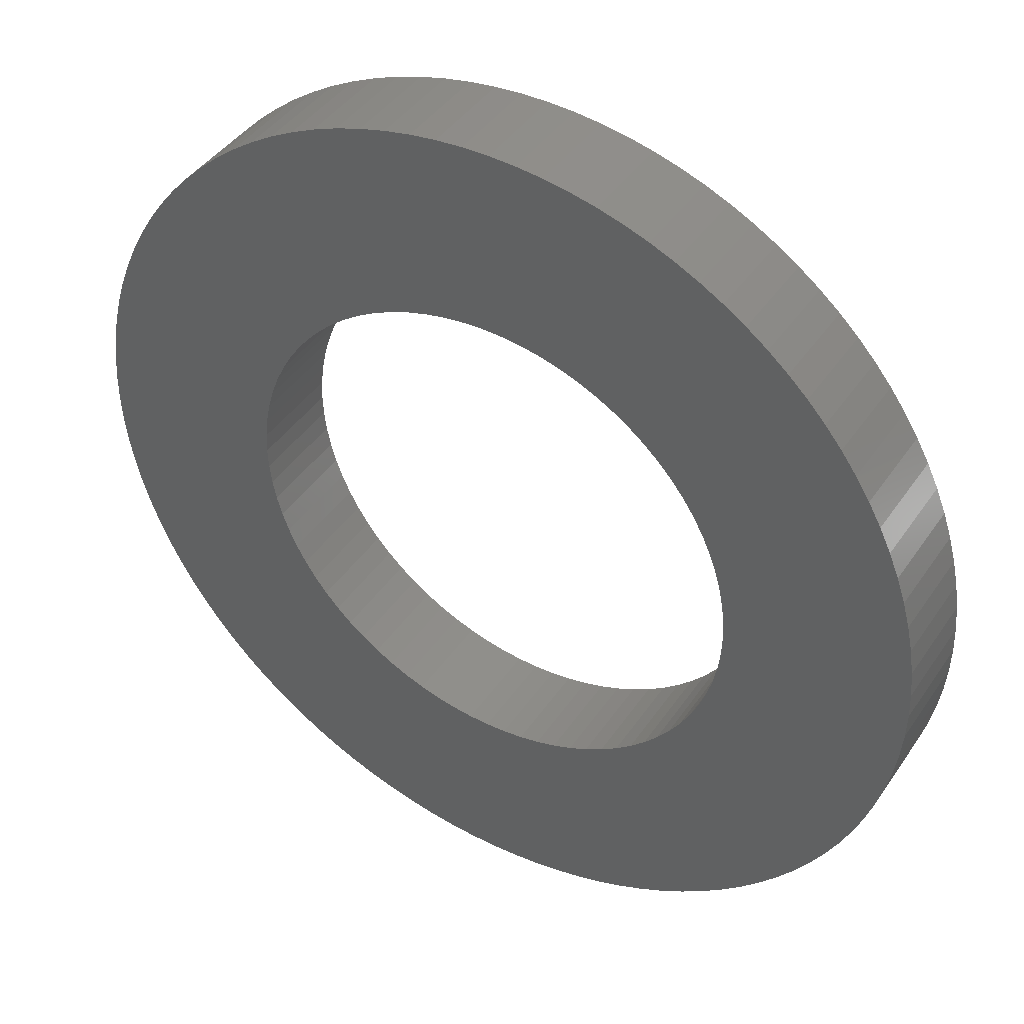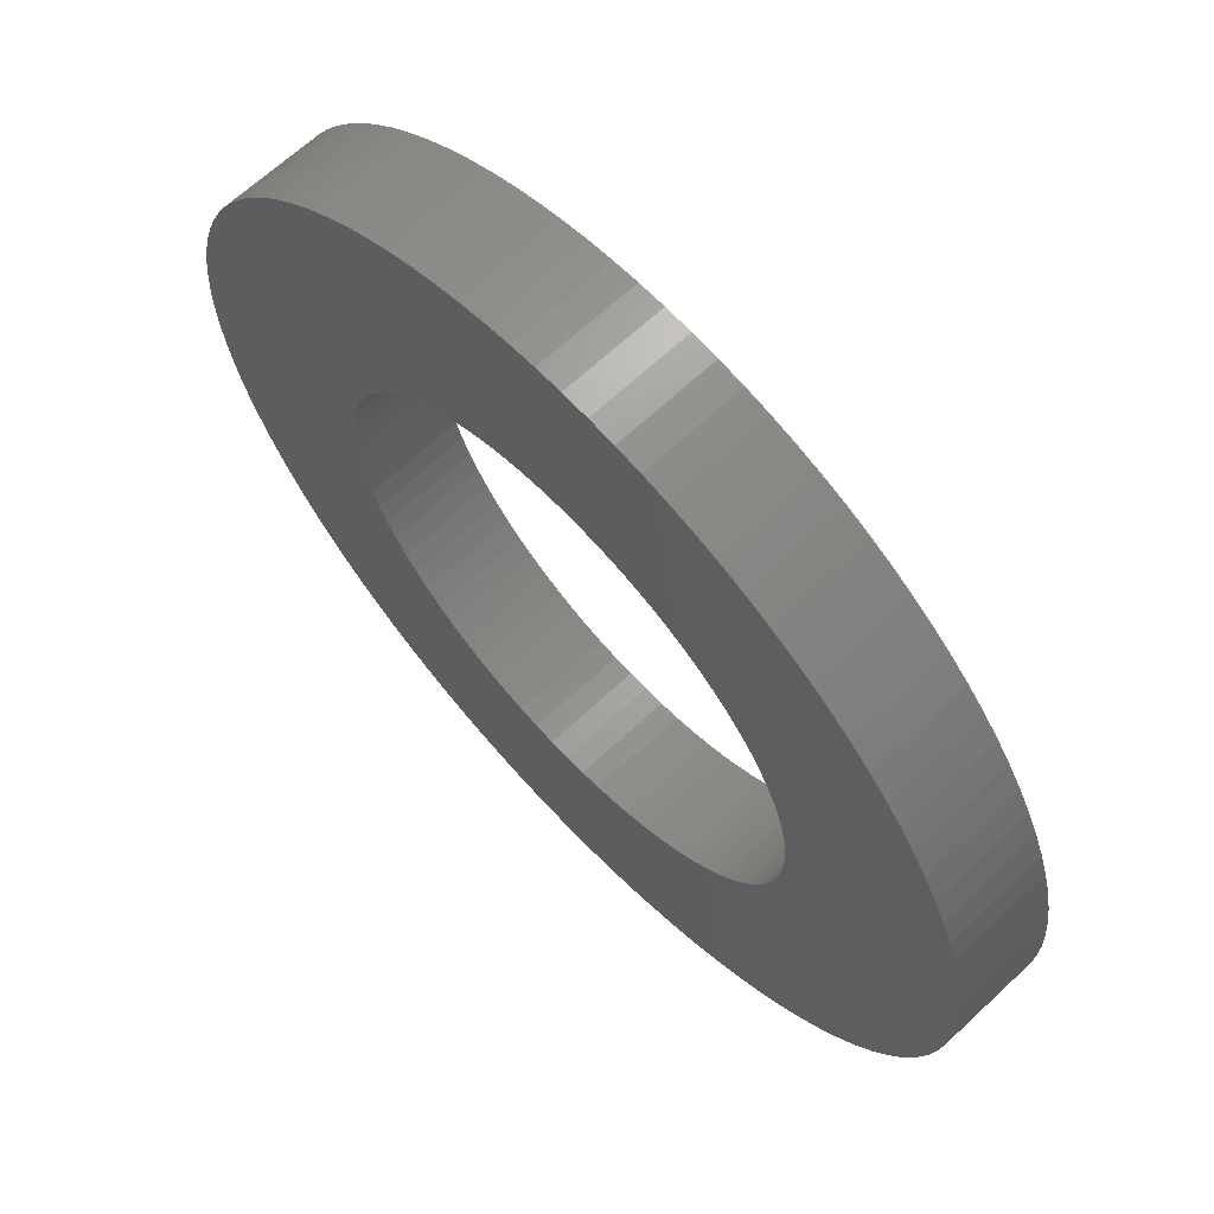
<metadata>
{"format":"stl","ext":"stl","renderer":"f3d","projection":"perspective","resolution":1024,"background":"white","views":[{"elev":42.1,"azim":-148.7,"up":"+Z"},{"elev":66.0,"azim":-133.2,"up":"+Z"}]}
</metadata>
<code>
# stl→obj: 370 verts, 740 faces
v -0.6575 0.25 0.05174
v -0.6575 0 0.05174
v -0.6595 0.25 0
v -0.6595 0 0
v -0.6575 0.25 -0.05174
v -0.6575 0 -0.05174
v -0.6514 0.25 -0.1032
v -0.6514 0 -0.1032
v -0.6413 0.25 -0.154
v -0.6413 0 -0.154
v -0.6272 0.25 -0.2038
v -0.6272 0 -0.2038
v -0.6093 0.25 -0.2524
v -0.6093 0 -0.2524
v -0.5876 0.25 -0.2994
v -0.5876 0 -0.2994
v -0.5623 0.25 -0.3446
v -0.5623 0 -0.3446
v -0.5335 0.25 -0.3876
v -0.5335 0 -0.3876
v -0.5015 0.25 -0.4283
v -0.5015 0 -0.4283
v -0.4663 0.25 -0.4663
v -0.4663 0 -0.4663
v -0.4283 0.25 -0.5015
v -0.4283 0 -0.5015
v -0.3876 0.25 -0.5335
v -0.3876 0 -0.5335
v -0.3446 0.25 -0.5623
v -0.3446 0 -0.5623
v -0.2994 0.25 -0.5876
v -0.2994 0 -0.5876
v -0.2524 0.25 -0.6093
v -0.2524 0 -0.6093
v -0.2038 0.25 -0.6272
v -0.2038 0 -0.6272
v -0.154 0.25 -0.6413
v -0.154 0 -0.6413
v -0.1032 0.25 -0.6514
v -0.1032 0 -0.6514
v -0.05174 0.25 -0.6575
v -0.05174 0 -0.6575
v 0 0.25 -0.6595
v 0 0 -0.6595
v 0.05174 0.25 -0.6575
v 0.05174 0 -0.6575
v 0.1032 0.25 -0.6514
v 0.1032 0 -0.6514
v 0.154 0.25 -0.6413
v 0.154 0 -0.6413
v 0.2038 0.25 -0.6272
v 0.2038 0 -0.6272
v 0.2524 0.25 -0.6093
v 0.2524 0 -0.6093
v 0.2994 0.25 -0.5876
v 0.2994 0 -0.5876
v 0.3446 0.25 -0.5623
v 0.3446 0 -0.5623
v 0.3876 0.25 -0.5335
v 0.3876 0 -0.5335
v 0.4283 0.25 -0.5015
v 0.4283 0 -0.5015
v 0.4663 0.25 -0.4663
v 0.4663 0 -0.4663
v 0.5015 0.25 -0.4283
v 0.5015 0 -0.4283
v 0.5335 0.25 -0.3876
v 0.5335 0 -0.3876
v 0.5623 0.25 -0.3446
v 0.5623 0 -0.3446
v 0.5876 0.25 -0.2994
v 0.5876 0 -0.2994
v 0.6093 0.25 -0.2524
v 0.6093 0 -0.2524
v 0.6272 0.25 -0.2038
v 0.6272 0 -0.2038
v 0.6413 0.25 -0.154
v 0.6413 0 -0.154
v 0.6514 0.25 -0.1032
v 0.6514 0 -0.1032
v 0.6575 0.25 -0.05174
v 0.6575 0 -0.05174
v 0.6595 0.25 0
v 0.6595 0 0
v 0.6575 0.25 0.05174
v 0.6575 0 0.05174
v 0.6514 0.25 0.1032
v 0.6514 0 0.1032
v 0.6413 0.25 0.154
v 0.6413 0 0.154
v 0.6272 0.25 0.2038
v 0.6272 0 0.2038
v 0.6093 0.25 0.2524
v 0.6093 0 0.2524
v 0.5876 0.25 0.2994
v 0.5876 0 0.2994
v 0.5623 0.25 0.3446
v 0.5623 0 0.3446
v 0.5335 0.25 0.3876
v 0.5335 0 0.3876
v 0.5015 0.25 0.4283
v 0.5015 0 0.4283
v 0.4663 0.25 0.4663
v 0.4663 0 0.4663
v 0.4283 0.25 0.5015
v 0.4283 0 0.5015
v 0.3876 0.25 0.5335
v 0.3876 0 0.5335
v 0.3446 0.25 0.5623
v 0.3446 0 0.5623
v 0.2994 0.25 0.5876
v 0.2994 0 0.5876
v 0.2524 0.25 0.6093
v 0.2524 0 0.6093
v 0.2038 0.25 0.6272
v 0.2038 0 0.6272
v 0.154 0.25 0.6413
v 0.154 0 0.6413
v 0.1032 0.25 0.6514
v 0.1032 0 0.6514
v 0.05174 0.25 0.6575
v 0.05174 0 0.6575
v 0 0.25 0.6595
v 0 0 0.6595
v -0.05174 0.25 0.6575
v -0.05174 0 0.6575
v -0.1032 0.25 0.6514
v -0.1032 0 0.6514
v -0.154 0.25 0.6413
v -0.154 0 0.6413
v -0.2038 0.25 0.6272
v -0.2038 0 0.6272
v -0.2524 0.25 0.6093
v -0.2524 0 0.6093
v -0.2994 0.25 0.5876
v -0.2994 0 0.5876
v -0.3446 0.25 0.5623
v -0.3446 0 0.5623
v -0.3876 0.25 0.5335
v -0.3876 0 0.5335
v -0.4283 0.25 0.5015
v -0.4283 0 0.5015
v -0.4663 0.25 0.4663
v -0.4663 0 0.4663
v -0.5015 0.25 0.4283
v -0.5015 0 0.4283
v -0.5335 0.25 0.3876
v -0.5335 0 0.3876
v -0.5623 0.25 0.3446
v -0.5623 0 0.3446
v -0.5876 0.25 0.2994
v -0.5876 0 0.2994
v -0.6093 0.25 0.2524
v -0.6093 0 0.2524
v -0.6272 0.25 0.2038
v -0.6272 0 0.2038
v -0.6413 0.25 0.154
v -0.6413 0 0.154
v -0.6514 0.25 0.1032
v -0.6514 0 0.1032
v -1.138 0.25 -0.06818
v -1.138 0 -0.06818
v -1.14 0.25 0
v -1.14 0 0
v -1.138 0.25 0.06818
v -1.138 0 0.06818
v -1.132 0.25 0.1361
v -1.132 0 0.1361
v -1.122 0.25 0.2036
v -1.122 0 0.2036
v -1.107 0.25 0.2703
v -1.107 0 0.2703
v -1.089 0.25 0.336
v -1.089 0 0.336
v -1.067 0.25 0.4006
v -1.067 0 0.4006
v -1.041 0.25 0.4637
v -1.041 0 0.4637
v -1.012 0.25 0.5251
v -1.012 0 0.5251
v -0.9786 0.25 0.5847
v -0.9786 0 0.5847
v -0.9419 0.25 0.6422
v -0.9419 0 0.6422
v -0.9018 0.25 0.6974
v -0.9018 0 0.6974
v -0.8585 0.25 0.75
v -0.8585 0 0.75
v -0.8121 0.25 0.8001
v -0.8121 0 0.8001
v -0.7628 0.25 0.8472
v -0.7628 0 0.8472
v -0.7108 0.25 0.8913
v -0.7108 0 0.8913
v -0.6562 0.25 0.9322
v -0.6562 0 0.9322
v -0.5993 0.25 0.9698
v -0.5993 0 0.9698
v -0.5402 0.25 1.004
v -0.5402 0 1.004
v -0.4792 0.25 1.034
v -0.4792 0 1.034
v -0.4165 0.25 1.061
v -0.4165 0 1.061
v -0.3523 0.25 1.084
v -0.3523 0 1.084
v -0.2868 0.25 1.103
v -0.2868 0 1.103
v -0.2203 0.25 1.119
v -0.2203 0 1.119
v -0.153 0.25 1.13
v -0.153 0 1.13
v -0.08519 0.25 1.137
v -0.08519 0 1.137
v -0.01705 0.25 1.14
v -0.01705 0 1.14
v 0.05115 0.25 1.139
v 0.05115 0 1.139
v 0.1192 0.25 1.134
v 0.1192 0 1.134
v 0.1868 0.25 1.125
v 0.1868 0 1.125
v 0.2537 0.25 1.111
v 0.2537 0 1.111
v 0.3197 0.25 1.094
v 0.3197 0 1.094
v 0.3846 0.25 1.073
v 0.3846 0 1.073
v 0.448 0.25 1.048
v 0.448 0 1.048
v 0.5099 0.25 1.02
v 0.5099 0 1.02
v 0.57 0.25 0.9873
v 0.57 0 0.9873
v 0.628 0.25 0.9514
v 0.628 0 0.9514
v 0.6838 0.25 0.9122
v 0.6838 0 0.9122
v 0.7371 0.25 0.8696
v 0.7371 0 0.8696
v 0.7878 0.25 0.824
v 0.7878 0 0.824
v 0.8357 0.25 0.7754
v 0.8357 0 0.7754
v 0.8806 0.25 0.724
v 0.8806 0 0.724
v 0.9223 0.25 0.6701
v 0.9223 0 0.6701
v 0.9607 0.25 0.6137
v 0.9607 0 0.6137
v 0.9957 0.25 0.5552
v 0.9957 0 0.5552
v 1.027 0.25 0.4946
v 1.027 0 0.4946
v 1.055 0.25 0.4323
v 1.055 0 0.4323
v 1.079 0.25 0.3685
v 1.079 0 0.3685
v 1.099 0.25 0.3033
v 1.099 0 0.3033
v 1.115 0.25 0.237
v 1.115 0 0.237
v 1.127 0.25 0.1699
v 1.127 0 0.1699
v 1.135 0.25 0.1022
v 1.135 0 0.1022
v 1.139 0.25 0.0341
v 1.139 0 0.0341
v 1.139 0.25 -0.0341
v 1.139 0 -0.0341
v 1.135 0.25 -0.1022
v 1.135 0 -0.1022
v 1.127 0.25 -0.1699
v 1.127 0 -0.1699
v 1.115 0.25 -0.237
v 1.115 0 -0.237
v 1.099 0.25 -0.3033
v 1.099 0 -0.3033
v 1.079 0.25 -0.3685
v 1.079 0 -0.3685
v 1.055 0.25 -0.4323
v 1.055 0 -0.4323
v 1.027 0.25 -0.4946
v 1.027 0 -0.4946
v 0.9957 0.25 -0.5552
v 0.9957 0 -0.5552
v 0.9607 0.25 -0.6137
v 0.9607 0 -0.6137
v 0.9223 0.25 -0.6701
v 0.9223 0 -0.6701
v 0.8806 0.25 -0.724
v 0.8806 0 -0.724
v 0.8357 0.25 -0.7754
v 0.8357 0 -0.7754
v 0.7878 0.25 -0.824
v 0.7878 0 -0.824
v 0.7371 0.25 -0.8696
v 0.7371 0 -0.8696
v 0.6838 0.25 -0.9122
v 0.6838 0 -0.9122
v 0.628 0.25 -0.9514
v 0.628 0 -0.9514
v 0.57 0.25 -0.9873
v 0.57 0 -0.9873
v 0.5099 0.25 -1.02
v 0.5099 0 -1.02
v 0.448 0.25 -1.048
v 0.448 0 -1.048
v 0.3846 0.25 -1.073
v 0.3846 0 -1.073
v 0.3197 0.25 -1.094
v 0.3197 0 -1.094
v 0.2537 0.25 -1.111
v 0.2537 0 -1.111
v 0.1868 0.25 -1.125
v 0.1868 0 -1.125
v 0.1192 0.25 -1.134
v 0.1192 0 -1.134
v 0.05115 0.25 -1.139
v 0.05115 0 -1.139
v -0.01705 0.25 -1.14
v -0.01705 0 -1.14
v -0.08519 0.25 -1.137
v -0.08519 0 -1.137
v -0.153 0.25 -1.13
v -0.153 0 -1.13
v -0.2203 0.25 -1.119
v -0.2203 0 -1.119
v -0.2868 0.25 -1.103
v -0.2868 0 -1.103
v -0.3523 0.25 -1.084
v -0.3523 0 -1.084
v -0.4165 0.25 -1.061
v -0.4165 0 -1.061
v -0.4792 0.25 -1.034
v -0.4792 0 -1.034
v -0.5402 0.25 -1.004
v -0.5402 0 -1.004
v -0.5993 0.25 -0.9698
v -0.5993 0 -0.9698
v -0.6562 0.25 -0.9322
v -0.6562 0 -0.9322
v -0.7108 0.25 -0.8913
v -0.7108 0 -0.8913
v -0.7628 0.25 -0.8472
v -0.7628 0 -0.8472
v -0.8121 0.25 -0.8001
v -0.8121 0 -0.8001
v -0.8585 0.25 -0.75
v -0.8585 0 -0.75
v -0.9018 0.25 -0.6974
v -0.9018 0 -0.6974
v -0.9419 0.25 -0.6422
v -0.9419 0 -0.6422
v -0.9786 0.25 -0.5847
v -0.9786 0 -0.5847
v -1.012 0.25 -0.5251
v -1.012 0 -0.5251
v -1.041 0.25 -0.4637
v -1.041 0 -0.4637
v -1.067 0.25 -0.4006
v -1.067 0 -0.4006
v -1.089 0.25 -0.336
v -1.089 0 -0.336
v -1.107 0.25 -0.2703
v -1.107 0 -0.2703
v -1.122 0.25 -0.2036
v -1.122 0 -0.2036
v -1.132 0.25 -0.1361
v -1.132 0 -0.1361
f 1 2 3
f 3 2 4
f 3 4 5
f 5 4 6
f 5 6 7
f 7 6 8
f 7 8 9
f 9 8 10
f 9 10 11
f 11 10 12
f 11 12 13
f 13 12 14
f 13 14 15
f 15 14 16
f 15 16 17
f 17 16 18
f 17 18 19
f 19 18 20
f 19 20 21
f 21 20 22
f 21 22 23
f 23 22 24
f 23 24 25
f 25 24 26
f 25 26 27
f 27 26 28
f 27 28 29
f 29 28 30
f 29 30 31
f 31 30 32
f 31 32 33
f 33 32 34
f 33 34 35
f 35 34 36
f 35 36 37
f 37 36 38
f 37 38 39
f 39 38 40
f 39 40 41
f 41 40 42
f 41 42 43
f 43 42 44
f 43 44 45
f 45 44 46
f 45 46 47
f 47 46 48
f 47 48 49
f 49 48 50
f 49 50 51
f 51 50 52
f 51 52 53
f 53 52 54
f 53 54 55
f 55 54 56
f 55 56 57
f 57 56 58
f 57 58 59
f 59 58 60
f 59 60 61
f 61 60 62
f 61 62 63
f 63 62 64
f 63 64 65
f 65 64 66
f 65 66 67
f 67 66 68
f 67 68 69
f 69 68 70
f 69 70 71
f 71 70 72
f 71 72 73
f 73 72 74
f 73 74 75
f 75 74 76
f 75 76 77
f 77 76 78
f 77 78 79
f 79 78 80
f 79 80 81
f 81 80 82
f 81 82 83
f 83 82 84
f 83 84 85
f 85 84 86
f 85 86 87
f 87 86 88
f 87 88 89
f 89 88 90
f 89 90 91
f 91 90 92
f 91 92 93
f 93 92 94
f 93 94 95
f 95 94 96
f 95 96 97
f 97 96 98
f 97 98 99
f 99 98 100
f 99 100 101
f 101 100 102
f 101 102 103
f 103 102 104
f 103 104 105
f 105 104 106
f 105 106 107
f 107 106 108
f 107 108 109
f 109 108 110
f 109 110 111
f 111 110 112
f 111 112 113
f 113 112 114
f 113 114 115
f 115 114 116
f 115 116 117
f 117 116 118
f 117 118 119
f 119 118 120
f 119 120 121
f 121 120 122
f 121 122 123
f 123 122 124
f 123 124 125
f 125 124 126
f 125 126 127
f 127 126 128
f 127 128 129
f 129 128 130
f 129 130 131
f 131 130 132
f 131 132 133
f 133 132 134
f 133 134 135
f 135 134 136
f 135 136 137
f 137 136 138
f 137 138 139
f 139 138 140
f 139 140 141
f 141 140 142
f 141 142 143
f 143 142 144
f 143 144 145
f 145 144 146
f 145 146 147
f 147 146 148
f 147 148 149
f 149 148 150
f 149 150 151
f 151 150 152
f 151 152 153
f 153 152 154
f 153 154 155
f 155 154 156
f 155 156 157
f 157 156 158
f 157 158 159
f 159 158 160
f 159 160 1
f 1 160 2
f 161 162 163
f 163 162 164
f 163 164 165
f 165 164 166
f 165 166 167
f 167 166 168
f 167 168 169
f 169 168 170
f 169 170 171
f 171 170 172
f 171 172 173
f 173 172 174
f 173 174 175
f 175 174 176
f 175 176 177
f 177 176 178
f 177 178 179
f 179 178 180
f 179 180 181
f 181 180 182
f 181 182 183
f 183 182 184
f 183 184 185
f 185 184 186
f 185 186 187
f 187 186 188
f 187 188 189
f 189 188 190
f 189 190 191
f 191 190 192
f 191 192 193
f 193 192 194
f 193 194 195
f 195 194 196
f 195 196 197
f 197 196 198
f 197 198 199
f 199 198 200
f 199 200 201
f 201 200 202
f 201 202 203
f 203 202 204
f 203 204 205
f 205 204 206
f 205 206 207
f 207 206 208
f 207 208 209
f 209 208 210
f 209 210 211
f 211 210 212
f 211 212 213
f 213 212 214
f 213 214 215
f 215 214 216
f 215 216 217
f 217 216 218
f 217 218 219
f 219 218 220
f 219 220 221
f 221 220 222
f 221 222 223
f 223 222 224
f 223 224 225
f 225 224 226
f 225 226 227
f 227 226 228
f 227 228 229
f 229 228 230
f 229 230 231
f 231 230 232
f 231 232 233
f 233 232 234
f 233 234 235
f 235 234 236
f 235 236 237
f 237 236 238
f 237 238 239
f 239 238 240
f 239 240 241
f 241 240 242
f 241 242 243
f 243 242 244
f 243 244 245
f 245 244 246
f 245 246 247
f 247 246 248
f 247 248 249
f 249 248 250
f 249 250 251
f 251 250 252
f 251 252 253
f 253 252 254
f 253 254 255
f 255 254 256
f 255 256 257
f 257 256 258
f 257 258 259
f 259 258 260
f 259 260 261
f 261 260 262
f 261 262 263
f 263 262 264
f 263 264 265
f 265 264 266
f 265 266 267
f 267 266 268
f 267 268 269
f 269 268 270
f 269 270 271
f 271 270 272
f 271 272 273
f 273 272 274
f 273 274 275
f 275 274 276
f 275 276 277
f 277 276 278
f 277 278 279
f 279 278 280
f 279 280 281
f 281 280 282
f 281 282 283
f 283 282 284
f 283 284 285
f 285 284 286
f 285 286 287
f 287 286 288
f 287 288 289
f 289 288 290
f 289 290 291
f 291 290 292
f 291 292 293
f 293 292 294
f 293 294 295
f 295 294 296
f 295 296 297
f 297 296 298
f 297 298 299
f 299 298 300
f 299 300 301
f 301 300 302
f 301 302 303
f 303 302 304
f 303 304 305
f 305 304 306
f 305 306 307
f 307 306 308
f 307 308 309
f 309 308 310
f 309 310 311
f 311 310 312
f 311 312 313
f 313 312 314
f 313 314 315
f 315 314 316
f 315 316 317
f 317 316 318
f 317 318 319
f 319 318 320
f 319 320 321
f 321 320 322
f 321 322 323
f 323 322 324
f 323 324 325
f 325 324 326
f 325 326 327
f 327 326 328
f 327 328 329
f 329 328 330
f 329 330 331
f 331 330 332
f 331 332 333
f 333 332 334
f 333 334 335
f 335 334 336
f 335 336 337
f 337 336 338
f 337 338 339
f 339 338 340
f 339 340 341
f 341 340 342
f 341 342 343
f 343 342 344
f 343 344 345
f 345 344 346
f 345 346 347
f 347 346 348
f 347 348 349
f 349 348 350
f 349 350 351
f 351 350 352
f 351 352 353
f 353 352 354
f 353 354 355
f 355 354 356
f 355 356 357
f 357 356 358
f 357 358 359
f 359 358 360
f 359 360 361
f 361 360 362
f 361 362 363
f 363 362 364
f 363 364 365
f 365 364 366
f 365 366 367
f 367 366 368
f 367 368 369
f 369 368 370
f 369 370 161
f 161 370 162
f 5 161 3
f 3 161 163
f 3 163 165
f 161 5 369
f 369 5 7
f 369 7 367
f 367 7 9
f 367 9 365
f 365 9 363
f 363 9 11
f 363 11 361
f 361 11 13
f 361 13 359
f 359 13 15
f 359 15 357
f 357 15 355
f 355 15 17
f 355 17 353
f 353 17 19
f 353 19 351
f 351 19 21
f 351 21 349
f 349 21 23
f 349 23 347
f 347 23 345
f 345 23 25
f 345 25 343
f 343 25 27
f 343 27 341
f 341 27 29
f 341 29 339
f 339 29 337
f 337 29 31
f 337 31 335
f 335 31 33
f 335 33 333
f 333 33 35
f 333 35 331
f 331 35 329
f 329 35 37
f 329 37 327
f 327 37 39
f 327 39 325
f 325 39 41
f 325 41 323
f 323 41 321
f 321 41 43
f 321 43 319
f 319 43 45
f 319 45 317
f 317 45 47
f 317 47 315
f 315 47 313
f 313 47 49
f 313 49 311
f 311 49 51
f 311 51 309
f 309 51 53
f 309 53 307
f 307 53 55
f 307 55 305
f 305 55 303
f 303 55 57
f 303 57 301
f 301 57 59
f 301 59 299
f 299 59 61
f 299 61 297
f 297 61 295
f 295 61 63
f 295 63 293
f 293 63 65
f 293 65 291
f 291 65 67
f 291 67 289
f 289 67 287
f 287 67 69
f 287 69 285
f 285 69 71
f 285 71 283
f 283 71 73
f 283 73 281
f 281 73 279
f 279 73 75
f 279 75 277
f 277 75 77
f 277 77 275
f 275 77 79
f 275 79 273
f 273 79 271
f 271 79 81
f 271 81 269
f 269 81 83
f 269 83 267
f 267 83 85
f 267 85 265
f 265 85 87
f 265 87 263
f 263 87 261
f 261 87 89
f 261 89 259
f 259 89 91
f 259 91 257
f 257 91 93
f 257 93 255
f 255 93 253
f 253 93 95
f 253 95 251
f 251 95 97
f 251 97 249
f 249 97 99
f 249 99 247
f 247 99 245
f 245 99 101
f 245 101 243
f 243 101 103
f 243 103 241
f 241 103 105
f 241 105 239
f 239 105 237
f 237 105 107
f 237 107 235
f 235 107 109
f 235 109 233
f 233 109 111
f 233 111 231
f 231 111 229
f 229 111 113
f 229 113 227
f 227 113 115
f 227 115 225
f 225 115 117
f 225 117 223
f 223 117 119
f 223 119 221
f 221 119 219
f 219 119 121
f 219 121 217
f 217 121 123
f 217 123 215
f 215 123 125
f 215 125 213
f 213 125 211
f 211 125 127
f 211 127 209
f 209 127 129
f 209 129 207
f 207 129 131
f 207 131 205
f 205 131 203
f 203 131 133
f 203 133 201
f 201 133 135
f 201 135 199
f 199 135 137
f 199 137 197
f 197 137 195
f 195 137 139
f 195 139 193
f 193 139 141
f 193 141 191
f 191 141 143
f 191 143 189
f 189 143 187
f 187 143 145
f 187 145 185
f 185 145 147
f 185 147 183
f 183 147 149
f 183 149 181
f 181 149 151
f 181 151 179
f 179 151 177
f 177 151 153
f 177 153 175
f 175 153 155
f 175 155 173
f 173 155 157
f 173 157 171
f 171 157 169
f 169 157 159
f 169 159 167
f 167 159 1
f 167 1 165
f 165 1 3
f 2 166 4
f 4 166 164
f 4 164 162
f 166 2 168
f 168 2 160
f 168 160 170
f 170 160 158
f 170 158 172
f 172 158 174
f 174 158 156
f 174 156 176
f 176 156 154
f 176 154 178
f 178 154 152
f 178 152 180
f 180 152 182
f 182 152 150
f 182 150 184
f 184 150 148
f 184 148 186
f 186 148 146
f 186 146 188
f 188 146 144
f 188 144 190
f 190 144 192
f 192 144 142
f 192 142 194
f 194 142 140
f 194 140 196
f 196 140 138
f 196 138 198
f 198 138 200
f 200 138 136
f 200 136 202
f 202 136 134
f 202 134 204
f 204 134 132
f 204 132 206
f 206 132 208
f 208 132 130
f 208 130 210
f 210 130 128
f 210 128 212
f 212 128 126
f 212 126 214
f 214 126 216
f 216 126 124
f 216 124 218
f 218 124 122
f 218 122 220
f 220 122 120
f 220 120 222
f 222 120 224
f 224 120 118
f 224 118 226
f 226 118 116
f 226 116 228
f 228 116 114
f 228 114 230
f 230 114 112
f 230 112 232
f 232 112 234
f 234 112 110
f 234 110 236
f 236 110 108
f 236 108 238
f 238 108 106
f 238 106 240
f 240 106 242
f 242 106 104
f 242 104 244
f 244 104 102
f 244 102 246
f 246 102 100
f 246 100 248
f 248 100 250
f 250 100 98
f 250 98 252
f 252 98 96
f 252 96 254
f 254 96 94
f 254 94 256
f 256 94 258
f 258 94 92
f 258 92 260
f 260 92 90
f 260 90 262
f 262 90 88
f 262 88 264
f 264 88 266
f 266 88 86
f 266 86 268
f 268 86 84
f 268 84 270
f 270 84 82
f 270 82 272
f 272 82 80
f 272 80 274
f 274 80 276
f 276 80 78
f 276 78 278
f 278 78 76
f 278 76 280
f 280 76 74
f 280 74 282
f 282 74 284
f 284 74 72
f 284 72 286
f 286 72 70
f 286 70 288
f 288 70 68
f 288 68 290
f 290 68 292
f 292 68 66
f 292 66 294
f 294 66 64
f 294 64 296
f 296 64 62
f 296 62 298
f 298 62 300
f 300 62 60
f 300 60 302
f 302 60 58
f 302 58 304
f 304 58 56
f 304 56 306
f 306 56 308
f 308 56 54
f 308 54 310
f 310 54 52
f 310 52 312
f 312 52 50
f 312 50 314
f 314 50 48
f 314 48 316
f 316 48 318
f 318 48 46
f 318 46 320
f 320 46 44
f 320 44 322
f 322 44 42
f 322 42 324
f 324 42 326
f 326 42 40
f 326 40 328
f 328 40 38
f 328 38 330
f 330 38 36
f 330 36 332
f 332 36 334
f 334 36 34
f 334 34 336
f 336 34 32
f 336 32 338
f 338 32 30
f 338 30 340
f 340 30 342
f 342 30 28
f 342 28 344
f 344 28 26
f 344 26 346
f 346 26 24
f 346 24 348
f 348 24 350
f 350 24 22
f 350 22 352
f 352 22 20
f 352 20 354
f 354 20 18
f 354 18 356
f 356 18 16
f 356 16 358
f 358 16 360
f 360 16 14
f 360 14 362
f 362 14 12
f 362 12 364
f 364 12 10
f 364 10 366
f 366 10 368
f 368 10 8
f 368 8 370
f 370 8 6
f 370 6 162
f 162 6 4

</code>
